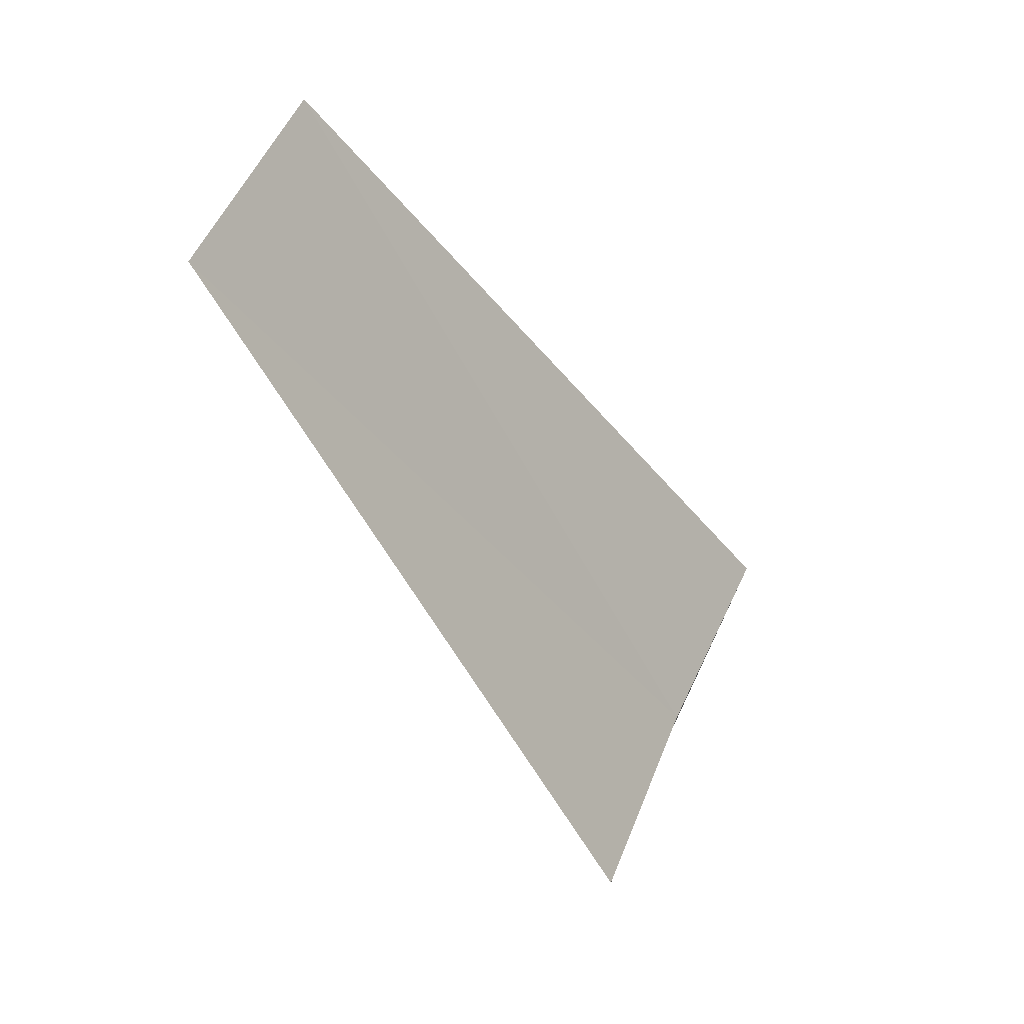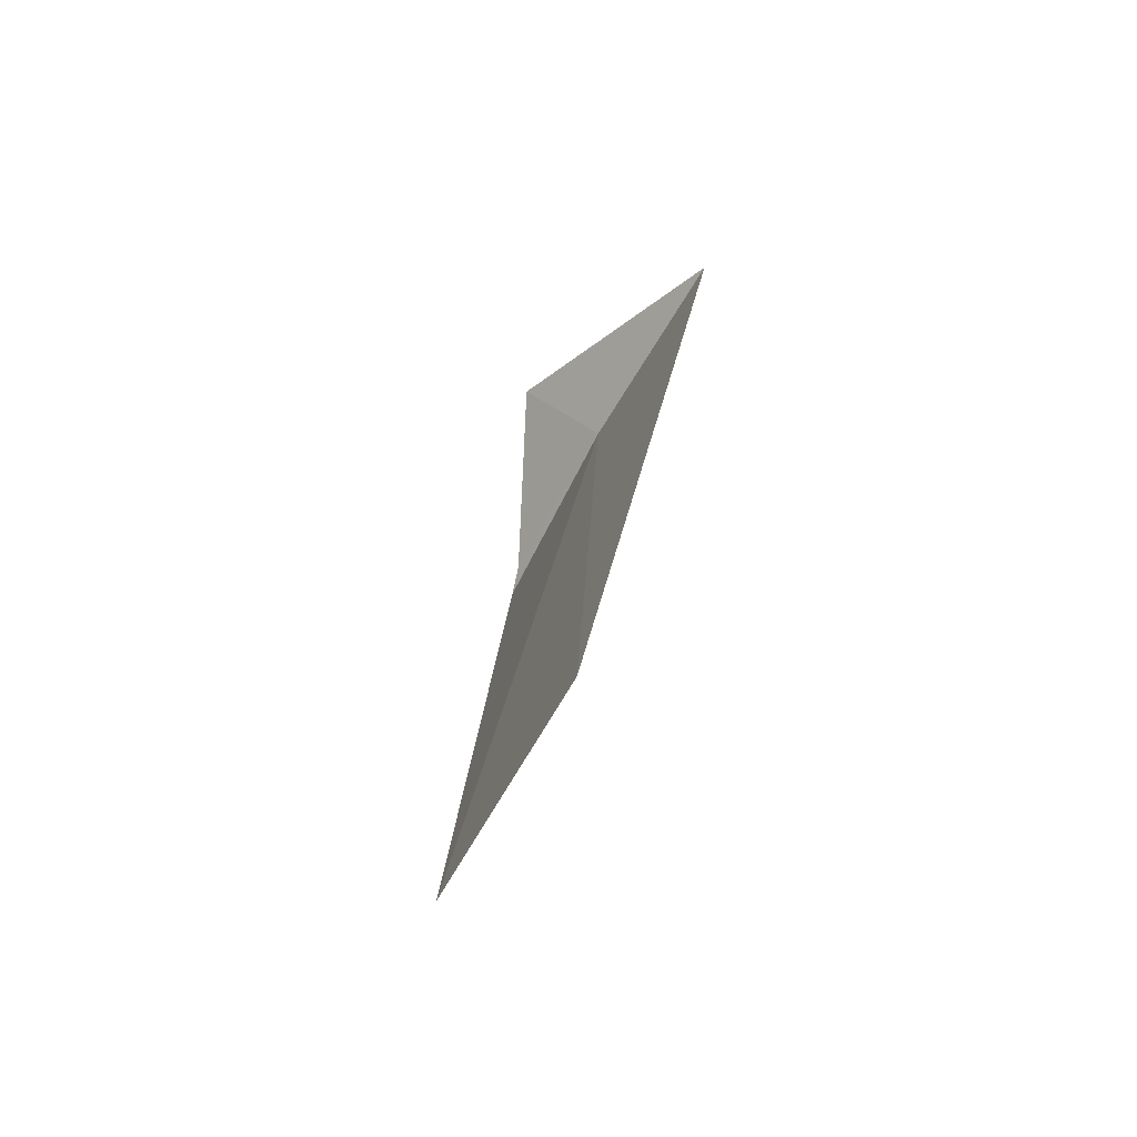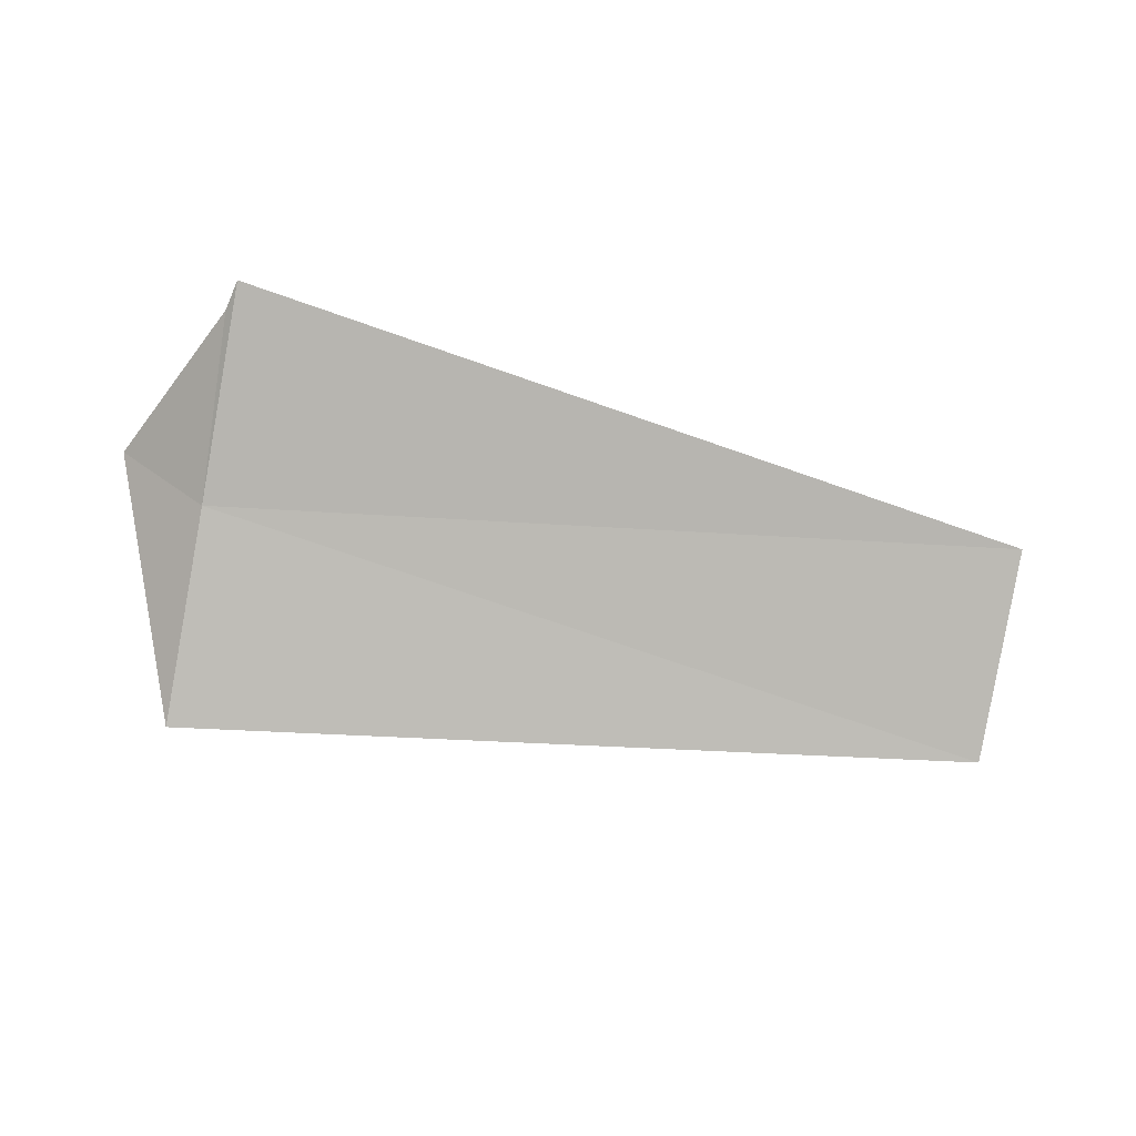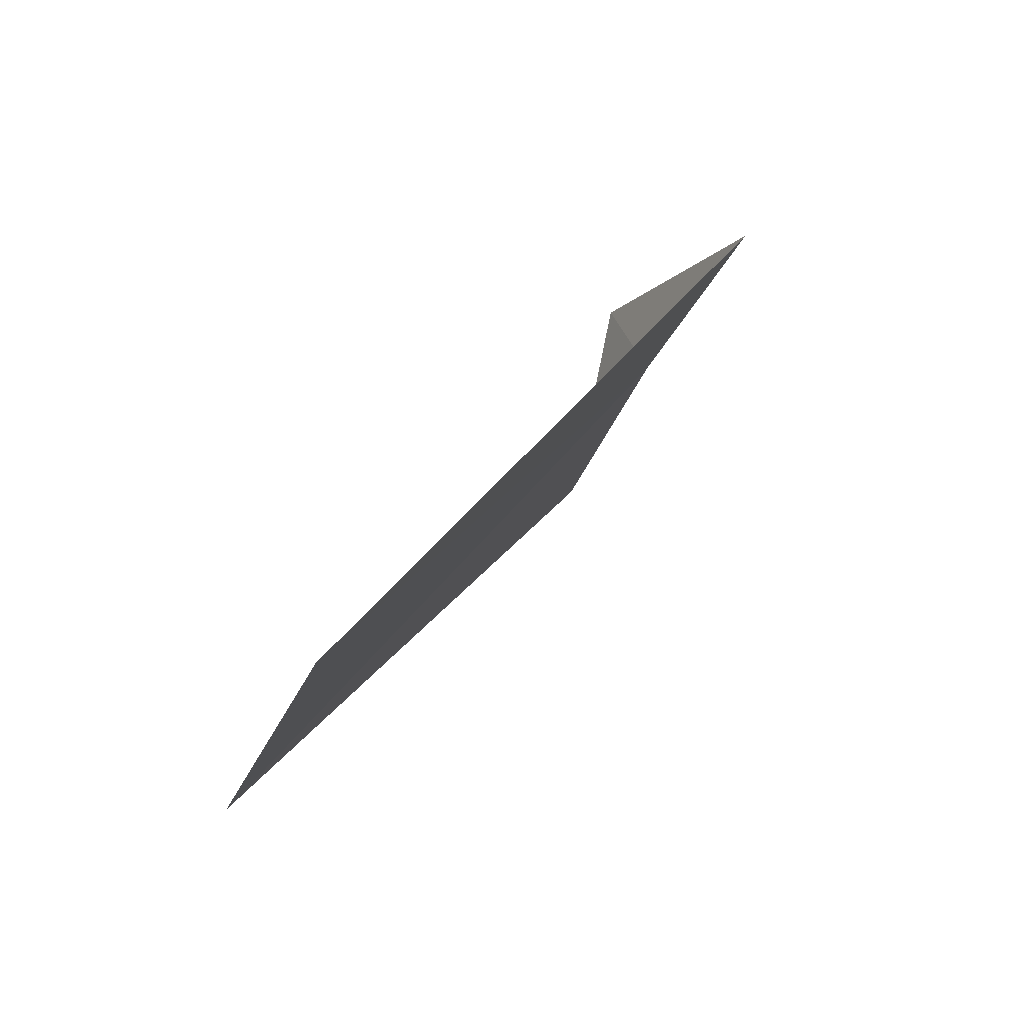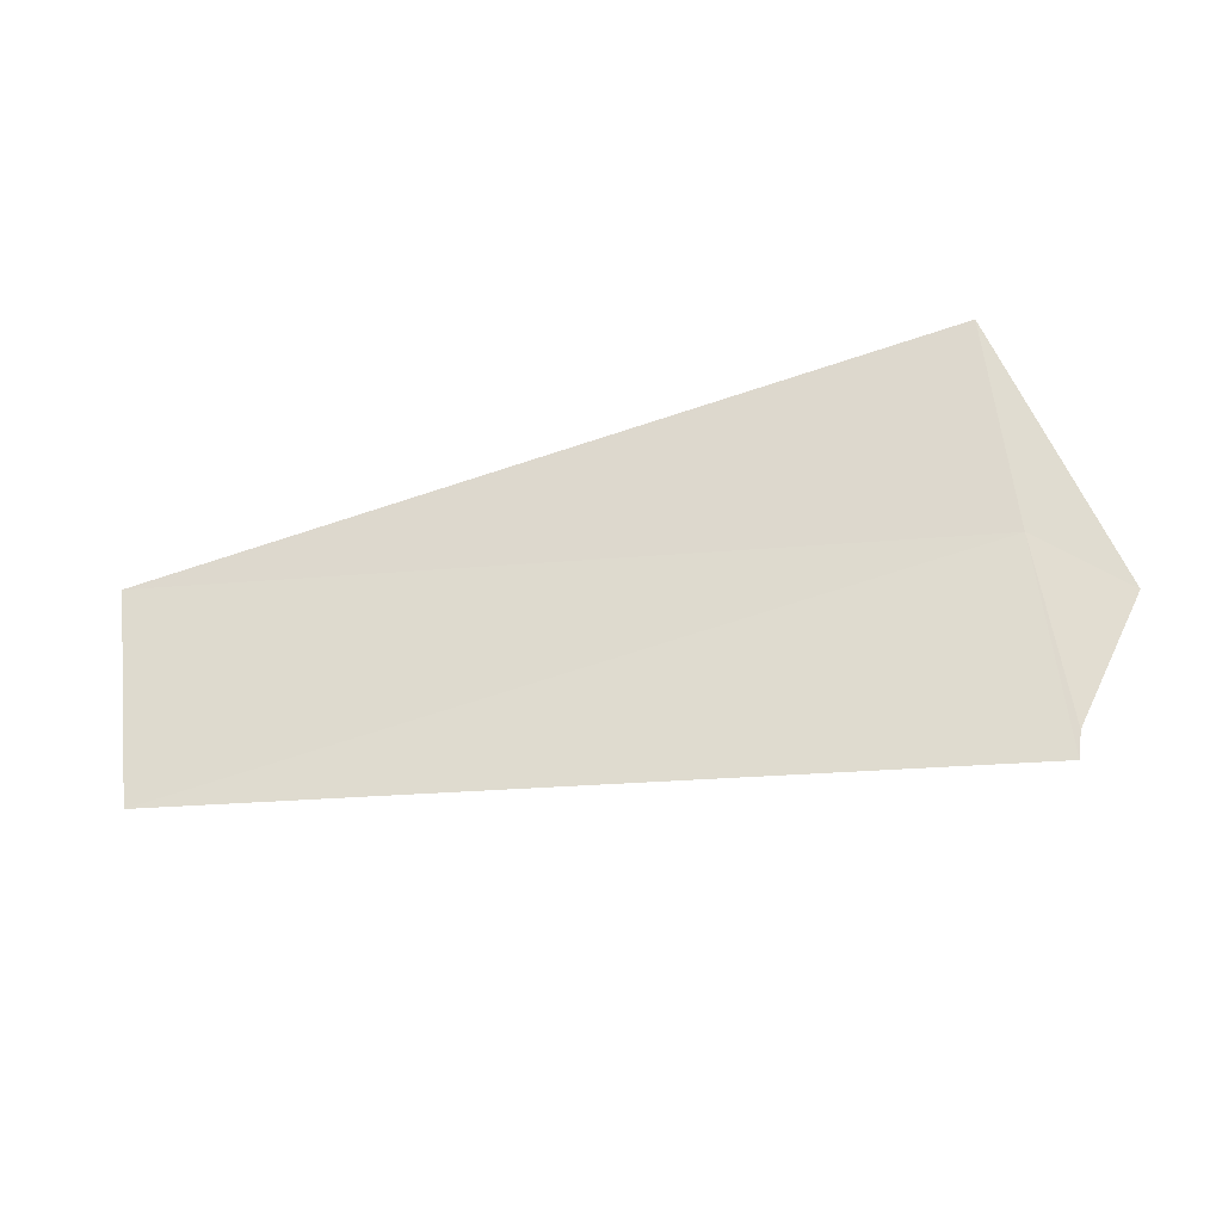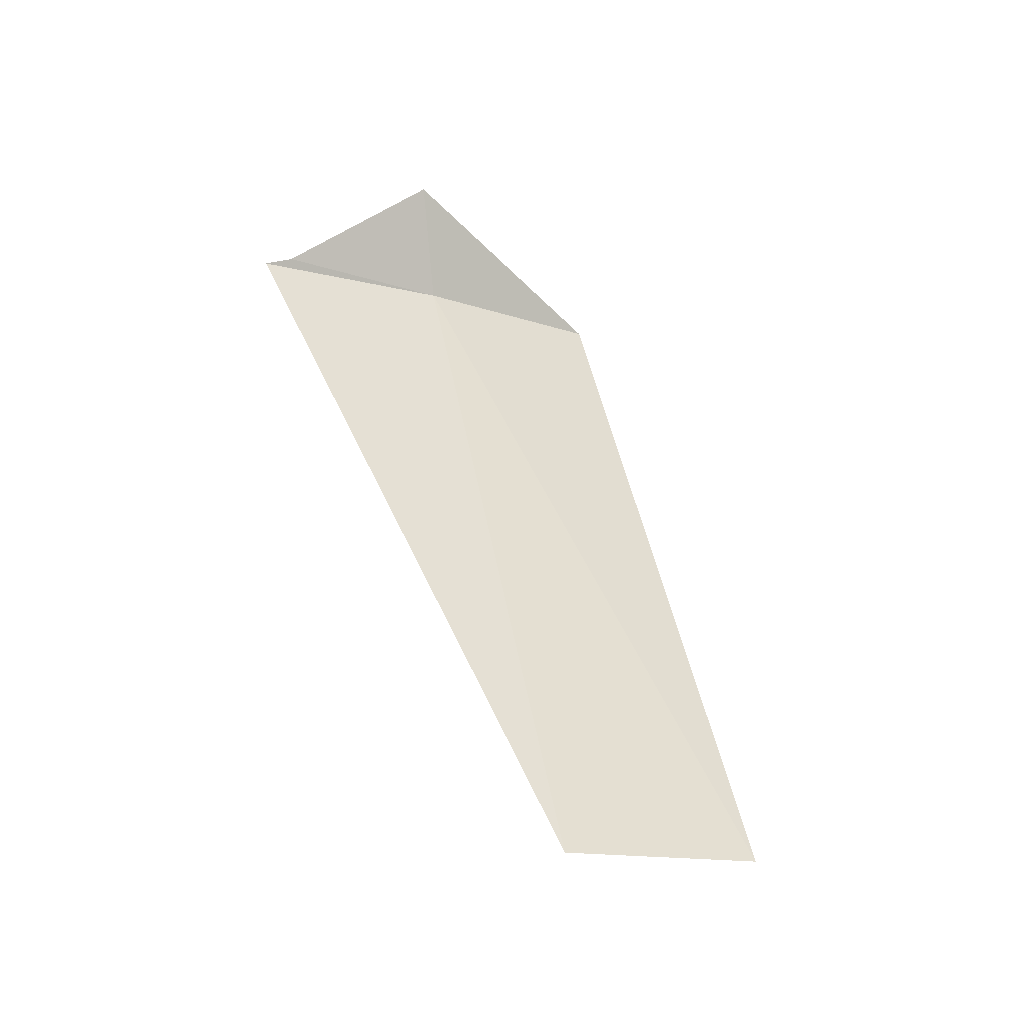
<metadata>
{"format":"obj","ext":"obj","renderer":"f3d","projection":"perspective","resolution":1024,"background":"white","views":[{"elev":-50.4,"azim":122.6,"up":"+Y"},{"elev":23.6,"azim":96.3,"up":"+Y"},{"elev":-54.9,"azim":-11.6,"up":"+Z"},{"elev":31.2,"azim":117.5,"up":"+Y"},{"elev":-56.8,"azim":-166.4,"up":"+Y"},{"elev":48.2,"azim":74.0,"up":"+Z"}]}
</metadata>
<code>
v 14.7 7.104 31.96
v 14.7 8.049 31.41
v 14.24 7.174 32.41
v 14.66 6.274 32.41
v 14.7 6.122 32.44
v 18.75 6.686 32.18
v 18.75 7.659 31.65
f 1 5 4
f 1 4 3
f 1 6 5
f 1 2 7
f 1 7 6
f 1 3 2

</code>
